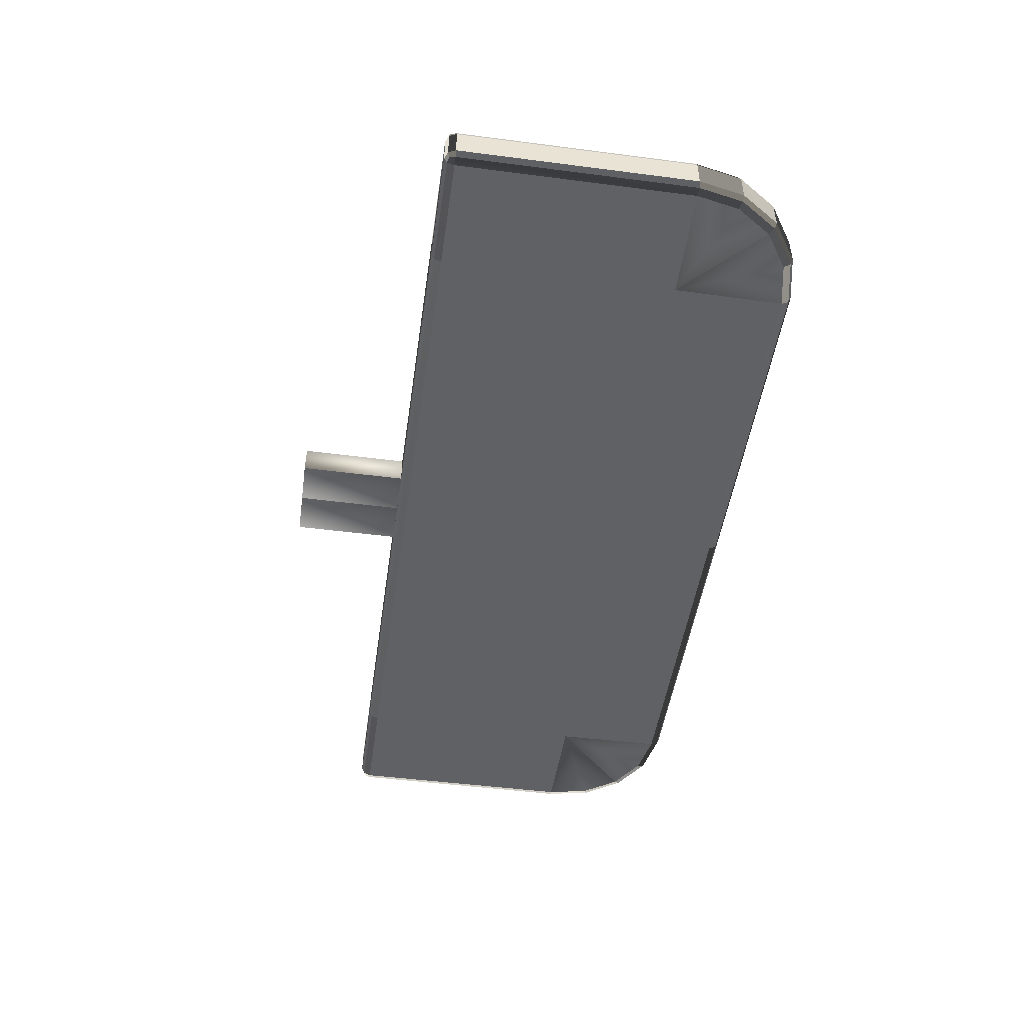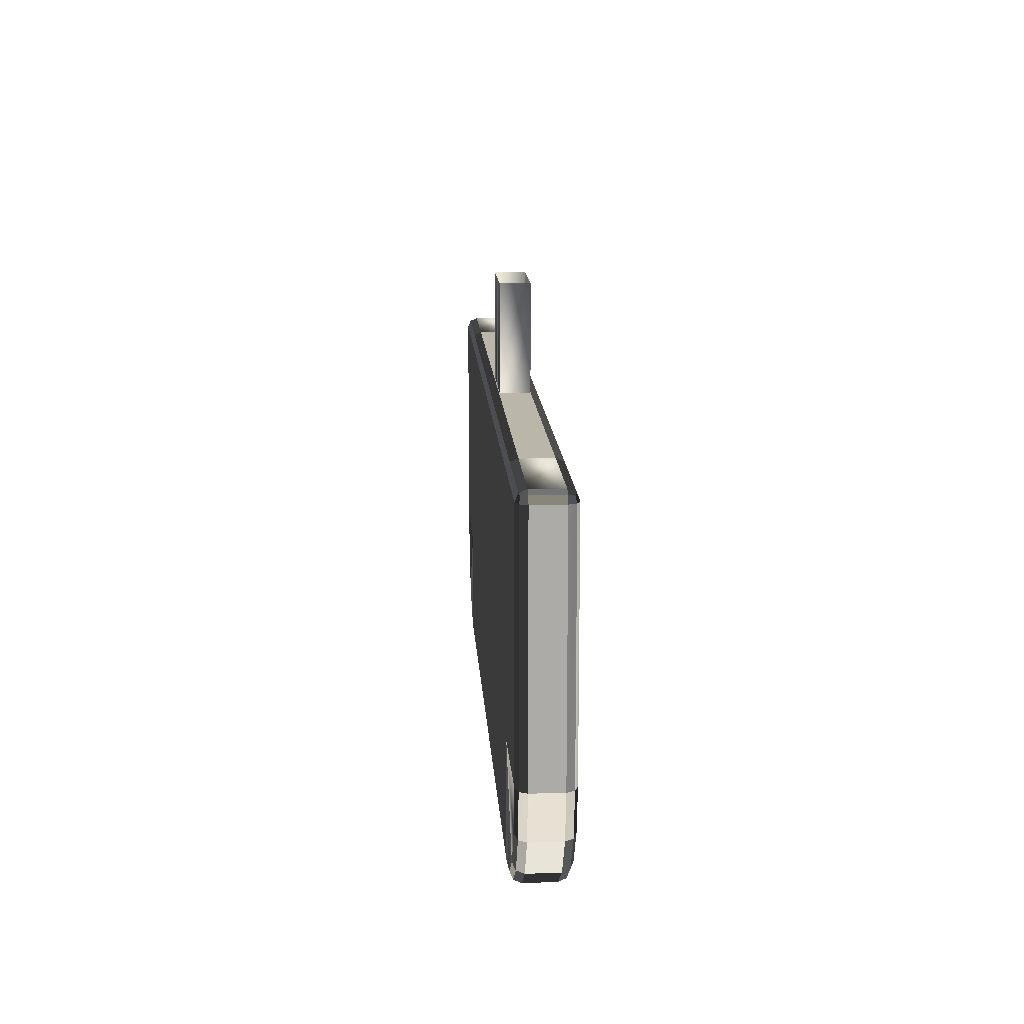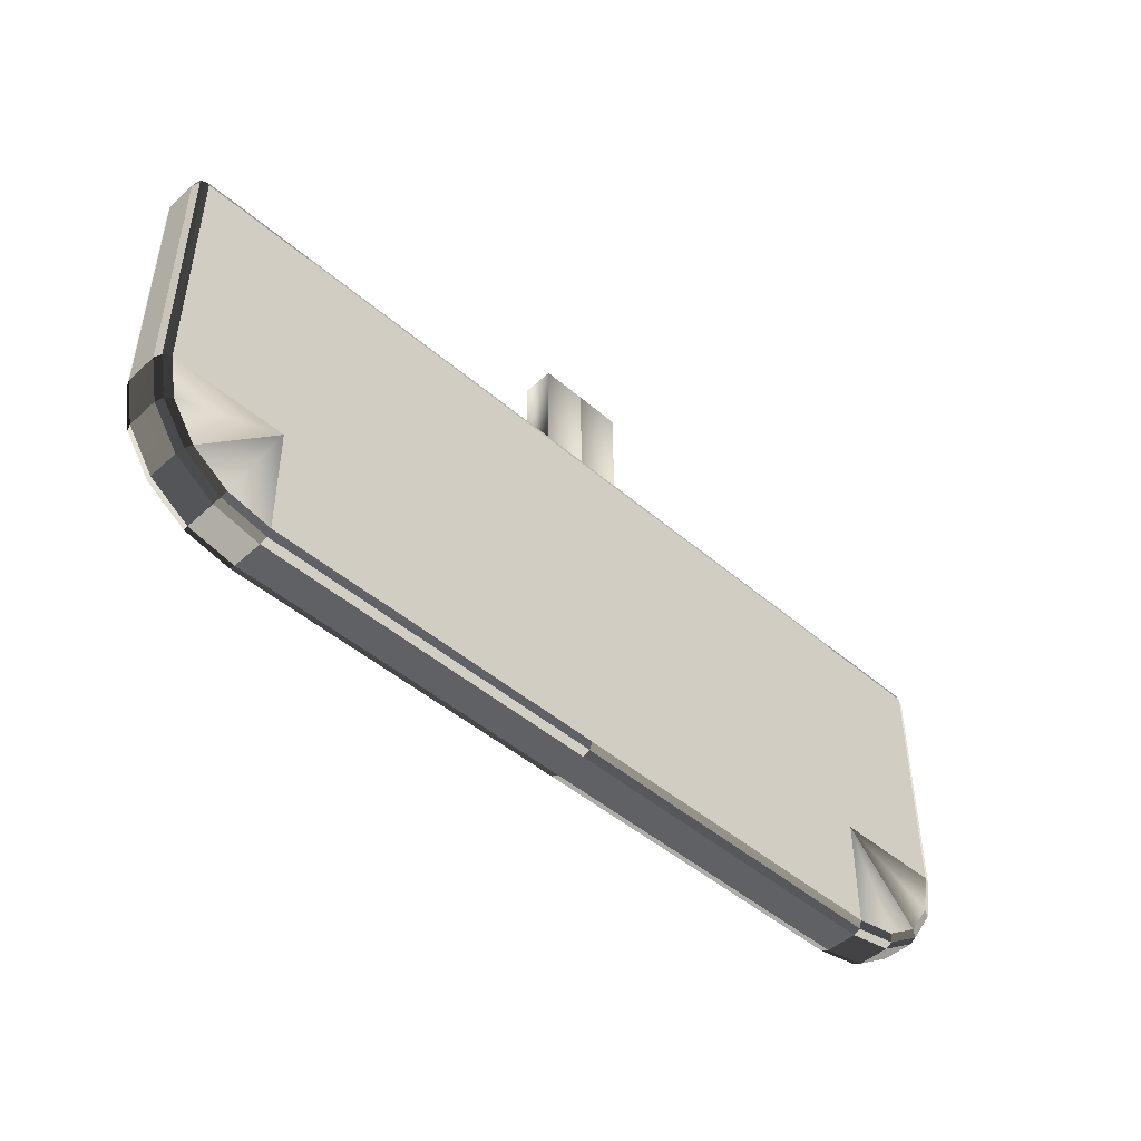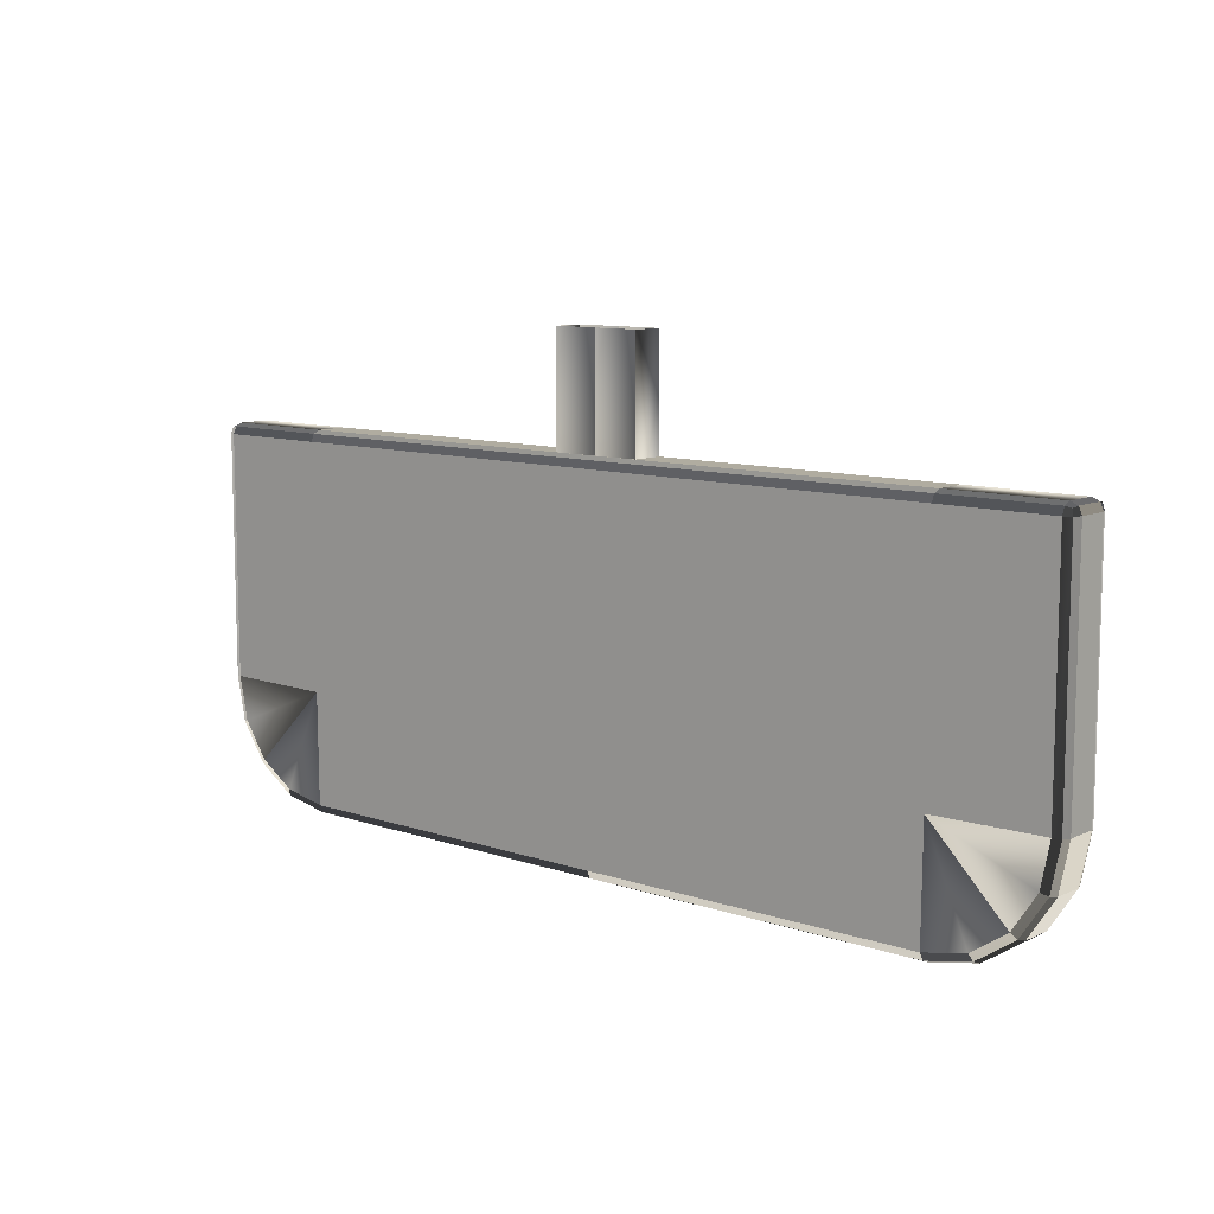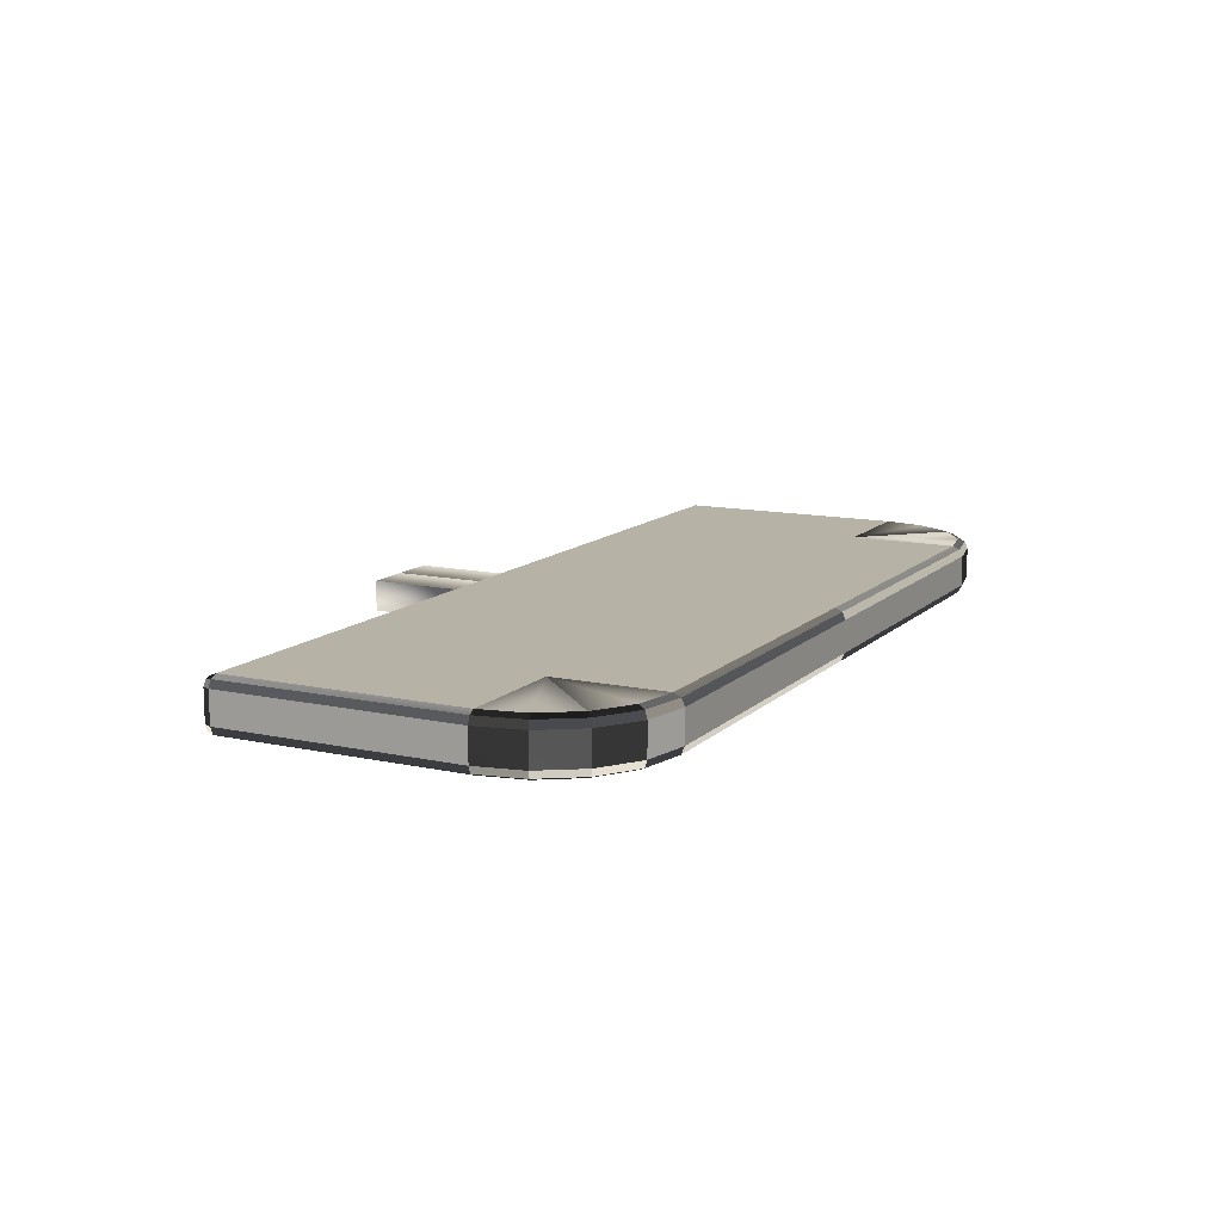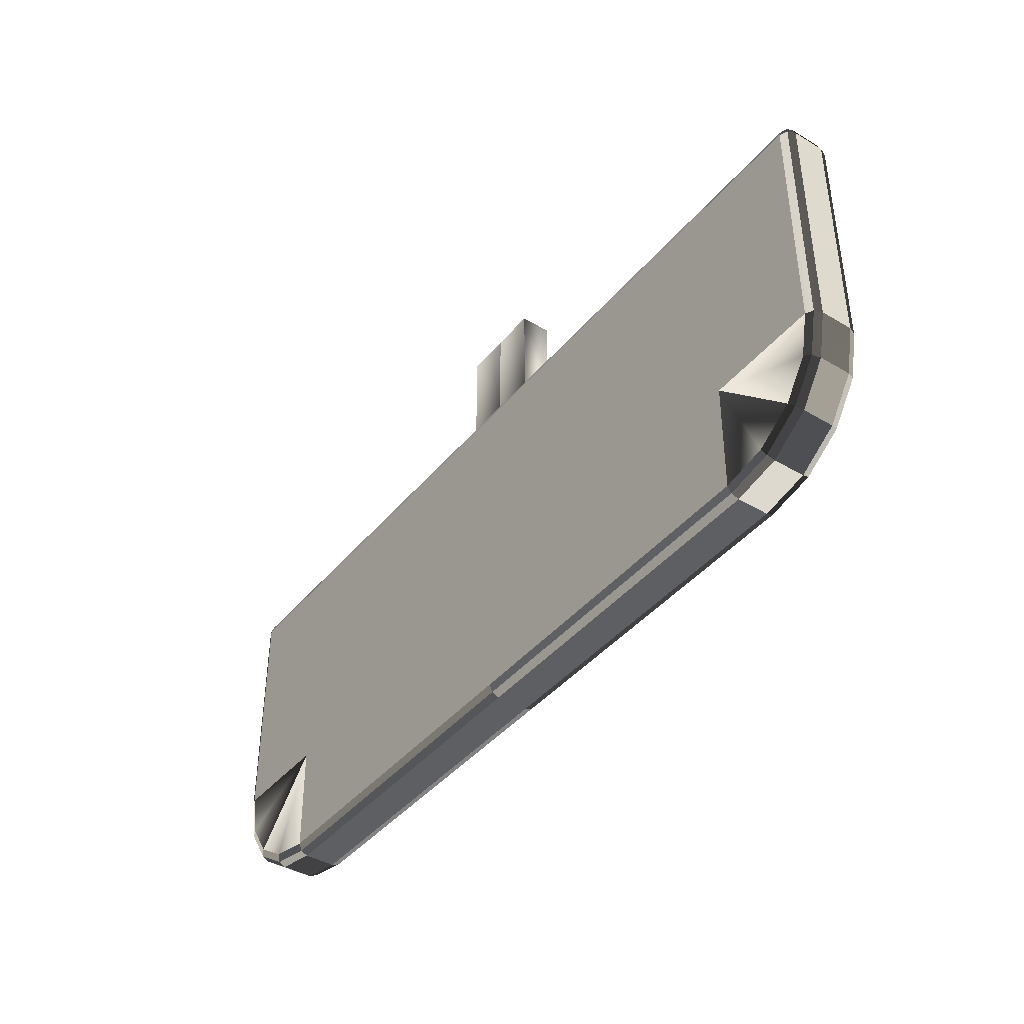
<metadata>
{"format":"obj","ext":"obj","renderer":"f3d","projection":"perspective","resolution":1024,"background":"white","views":[{"elev":-48.7,"azim":-98.2,"up":"+Z"},{"elev":14.0,"azim":-93.5,"up":"+Y"},{"elev":-47.0,"azim":135.8,"up":"+Y"},{"elev":9.9,"azim":-139.2,"up":"+Y"},{"elev":12.4,"azim":-62.9,"up":"+Z"},{"elev":-41.4,"azim":54.2,"up":"+Y"}]}
</metadata>
<code>
o ToasterLever_15_ToasterLever_15_1_GeomSubset_0
v 0.002036 -0.211 0.04442
v 0.002036 -0.2069 0.04442
v -0.002036 -0.211 0.04442
v -0.002036 -0.2069 0.04442
v 0.002036 -0.211 0.04442
v 0.002036 -0.2069 0.04442
v -0.002036 -0.211 0.04442
v -0.002036 -0.2069 0.04442
v 0.002036 -0.211 0.04442
v 0.002036 -0.2069 0.04442
v -0.002036 -0.211 0.04442
v -0.002036 -0.2069 0.04442
v 0.002036 -0.211 0.04442
v 0.002036 -0.2069 0.04442
v -0.002036 -0.211 0.04442
v -0.002036 -0.2069 0.04442
v 0.002036 -0.211 0.04442
v 0.002036 -0.2069 0.04442
v -0.002036 -0.211 0.04442
v -0.002036 -0.2069 0.04442
v 0.002036 -0.211 0.04442
v 0.002036 -0.2069 0.04442
v -0.002036 -0.211 0.04442
v -0.002036 -0.2069 0.04442
v 0.02449 -0.2137 0.04285
v 0.02449 -0.2137 0.04654
v 0 -0.2137 0.04654
v 0 -0.2137 0.04285
v -0.02449 -0.2137 0.04285
v -0.02449 -0.2137 0.04654
v -0.003163 -0.1969 0.04364
v -0.003163 -0.1882 0.04364
v 0 -0.1882 0.04364
v 0 -0.1969 0.04364
v -0.003163 -0.1969 0.0458
v -0.003163 -0.1882 0.0458
v 0 -0.1882 0.0458
v 0 -0.1969 0.0458
v 0.003163 -0.1969 0.04364
v 0.003163 -0.1882 0.04364
v 0.003163 -0.1969 0.0458
v 0.003163 -0.1882 0.0458
v 0.02442 -0.2216 0.04285
v 0.02447 -0.2221 0.04306
v 0.02449 -0.2223 0.04358
v 0.0278 -0.2217 0.04358
v 0.02772 -0.2215 0.04306
v 0.02752 -0.221 0.04285
v 0.02752 -0.221 0.04654
v 0.02772 -0.2215 0.04633
v 0.0278 -0.2217 0.0458
v 0.02449 -0.2223 0.0458
v 0.02447 -0.2221 0.04633
v 0.02442 -0.2216 0.04654
v 0.03061 -0.2198 0.04358
v 0.03045 -0.2196 0.04306
v 0.03008 -0.2193 0.04285
v 0.03061 -0.2198 0.0458
v 0.03045 -0.2196 0.04633
v 0.03008 -0.2193 0.04654
v 0.03248 -0.217 0.04358
v 0.03228 -0.2169 0.04306
v 0.03179 -0.2167 0.04285
v 0.03179 -0.2167 0.04654
v 0.03228 -0.2169 0.04633
v 0.03248 -0.217 0.0458
v 0.03314 -0.2137 0.04358
v 0.03293 -0.2136 0.04306
v 0.0324 -0.2136 0.04285
v 0.0324 -0.2136 0.04654
v 0.03293 -0.2136 0.04633
v 0.03314 -0.2137 0.0458
v 0 -0.2223 0.0458
v 0 -0.2221 0.04633
v 0 -0.2216 0.04654
v 0 -0.2216 0.04285
v 0 -0.2221 0.04306
v 0 -0.2223 0.04358
v 0.0324 -0.1961 0.04306
v 0.0324 -0.1958 0.04358
v 0.03293 -0.1961 0.04358
v 0.03314 -0.1966 0.04358
v 0.03293 -0.1966 0.04306
v 0.0324 -0.1966 0.04285
v 0.0324 -0.1961 0.04633
v 0.0324 -0.1966 0.04654
v 0.03293 -0.1966 0.04633
v 0.03314 -0.1966 0.0458
v 0.03293 -0.1961 0.0458
v 0.0324 -0.1958 0.0458
v 0.02449 -0.1966 0.04285
v 0.02449 -0.1961 0.04306
v 0.02449 -0.1958 0.04358
v 0.02449 -0.1966 0.04654
v 0.02449 -0.1961 0.04633
v 0.02449 -0.1958 0.0458
v 0 -0.1966 0.04654
v 0 -0.1961 0.04633
v 0 -0.1958 0.0458
v 0 -0.1958 0.04358
v 0 -0.1961 0.04306
v 0 -0.1966 0.04285
v -0.02449 -0.2223 0.04358
v -0.02447 -0.2221 0.04306
v -0.02442 -0.2216 0.04285
v -0.02752 -0.221 0.04285
v -0.02772 -0.2215 0.04306
v -0.0278 -0.2217 0.04358
v -0.0278 -0.2217 0.0458
v -0.02772 -0.2215 0.04633
v -0.02752 -0.221 0.04654
v -0.02442 -0.2216 0.04654
v -0.02447 -0.2221 0.04633
v -0.02449 -0.2223 0.0458
v -0.03061 -0.2198 0.04358
v -0.03045 -0.2196 0.04306
v -0.03008 -0.2193 0.04285
v -0.03061 -0.2198 0.0458
v -0.03045 -0.2196 0.04633
v -0.03008 -0.2193 0.04654
v -0.03179 -0.2167 0.04285
v -0.03228 -0.2169 0.04306
v -0.03248 -0.217 0.04358
v -0.03248 -0.217 0.0458
v -0.03228 -0.2169 0.04633
v -0.03179 -0.2167 0.04654
v -0.0324 -0.2136 0.04285
v -0.03293 -0.2136 0.04306
v -0.03314 -0.2137 0.04358
v -0.03314 -0.2137 0.0458
v -0.03293 -0.2136 0.04633
v -0.0324 -0.2136 0.04654
v -0.0324 -0.1961 0.04306
v -0.0324 -0.1966 0.04285
v -0.03293 -0.1966 0.04306
v -0.03314 -0.1966 0.04358
v -0.03293 -0.1961 0.04358
v -0.0324 -0.1958 0.04358
v -0.0324 -0.1961 0.04633
v -0.0324 -0.1958 0.0458
v -0.03293 -0.1961 0.0458
v -0.03314 -0.1966 0.0458
v -0.03293 -0.1966 0.04633
v -0.0324 -0.1966 0.04654
v -0.02449 -0.1966 0.04285
v -0.02449 -0.1961 0.04306
v -0.02449 -0.1958 0.04358
v -0.02449 -0.1966 0.04654
v -0.02449 -0.1961 0.04633
v -0.02449 -0.1958 0.0458
v 0.03283 -0.1962 0.04316
v 0.03283 -0.1962 0.04623
v -0.03283 -0.1962 0.04316
v -0.03283 -0.1962 0.04623
f 1 2 4 3
f 31 32 33 34
f 35 38 37 36
f 31 35 36 32
f 39 34 33 40
f 41 39 40 42
f 41 42 37 38
f 45 44 47 46
f 44 43 48 47
f 51 50 53 52
f 50 49 54 53
f 60 59 65 64
f 59 58 66 65
f 82 81 89 88
f 81 80 90 89
f 86 85 95 94
f 85 90 96 95
f 93 92 101 100
f 92 91 102 101
f 105 104 107 106
f 104 103 108 107
f 111 110 113 112
f 110 109 114 113
f 117 116 122 121
f 116 115 123 122
f 134 133 146 145
f 133 138 147 146
f 138 137 141 140
f 137 136 142 141
f 45 46 51 52
f 46 55 58 51
f 55 61 66 58
f 61 67 72 66
f 48 43 25 57
f 63 57 25 69
f 26 54 49 60
f 26 60 64 70
f 27 75 54 26
f 76 28 25 43
f 73 78 45 52
f 72 67 82 88
f 69 25 91 84
f 26 70 86 94
f 27 26 94 97
f 25 28 102 91
f 80 93 96 90
f 93 100 99 96
f 103 114 109 108
f 108 109 118 115
f 115 118 124 123
f 123 124 130 129
f 106 117 29 105
f 121 127 29 117
f 30 120 111 112
f 30 132 126 120
f 27 30 112 75
f 76 105 29 28
f 73 114 103 78
f 130 142 136 129
f 127 134 145 29
f 30 148 144 132
f 27 97 148 30
f 29 145 102 28
f 138 140 150 147
f 147 150 99 100
f 43 44 77 76
f 44 45 78 77
f 46 47 56 55
f 47 48 57 56
f 52 53 74 73
f 53 54 75 74
f 55 56 62 61
f 56 57 63 62
f 49 50 59 60
f 50 51 58 59
f 61 62 68 67
f 62 63 69 68
f 64 65 71 70
f 65 66 72 71
f 67 68 83 82
f 68 69 84 83
f 70 71 87 86
f 71 72 88 87
f 80 79 92 93
f 79 84 91 92
f 94 95 98 97
f 95 96 99 98
f 97 98 149 148
f 98 99 150 149
f 76 77 104 105
f 77 78 103 104
f 109 110 119 118
f 110 111 120 119
f 73 74 113 114
f 74 75 112 113
f 106 107 116 117
f 107 108 115 116
f 118 119 125 124
f 119 120 126 125
f 121 122 128 127
f 122 123 129 128
f 124 125 131 130
f 125 126 132 131
f 127 128 135 134
f 128 129 136 135
f 130 131 143 142
f 131 132 144 143
f 100 101 146 147
f 101 102 145 146
f 140 139 149 150
f 139 144 148 149
f 83 84 79 151
f 79 80 81 151
f 81 82 83 151
f 89 90 85 152
f 85 86 87 152
f 87 88 89 152
f 137 138 133 153
f 133 134 135 153
f 135 136 137 153
f 143 144 139 154
f 139 140 141 154
f 141 142 143 154

</code>
